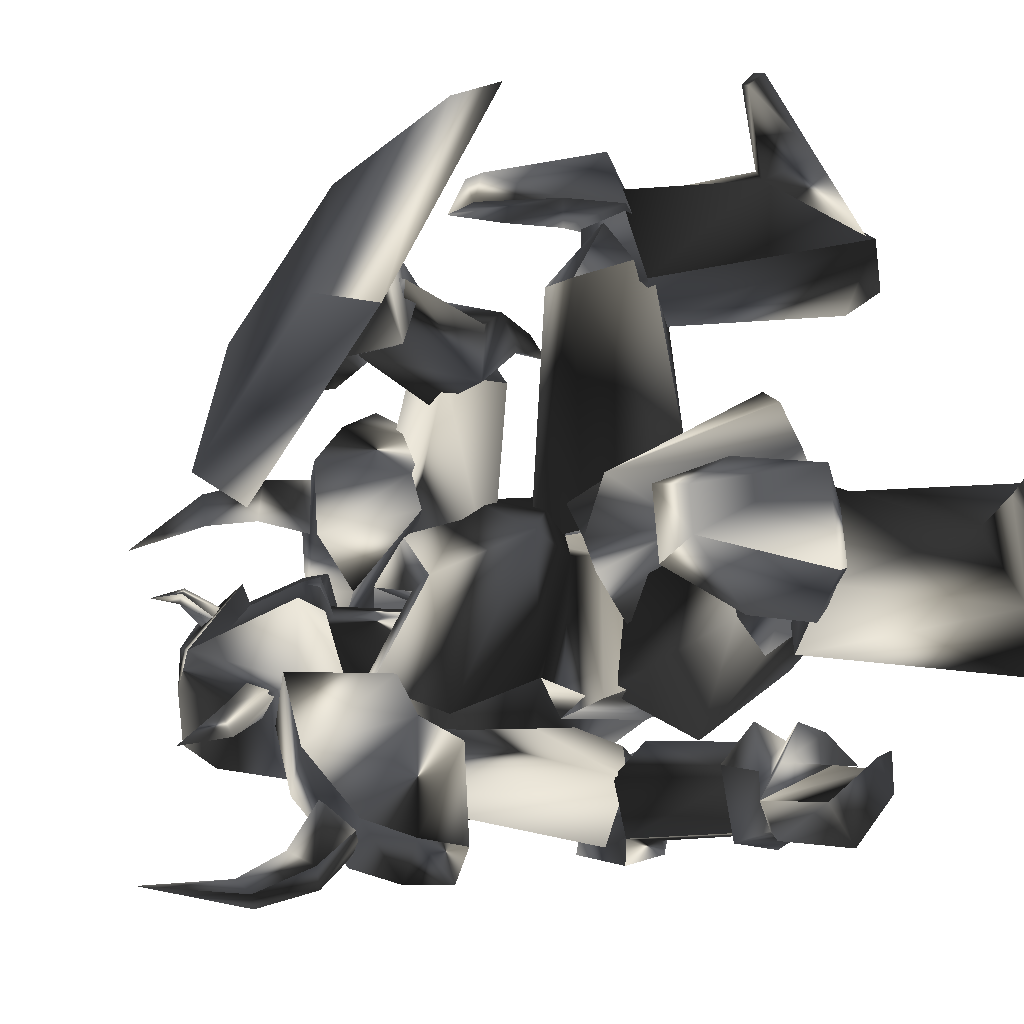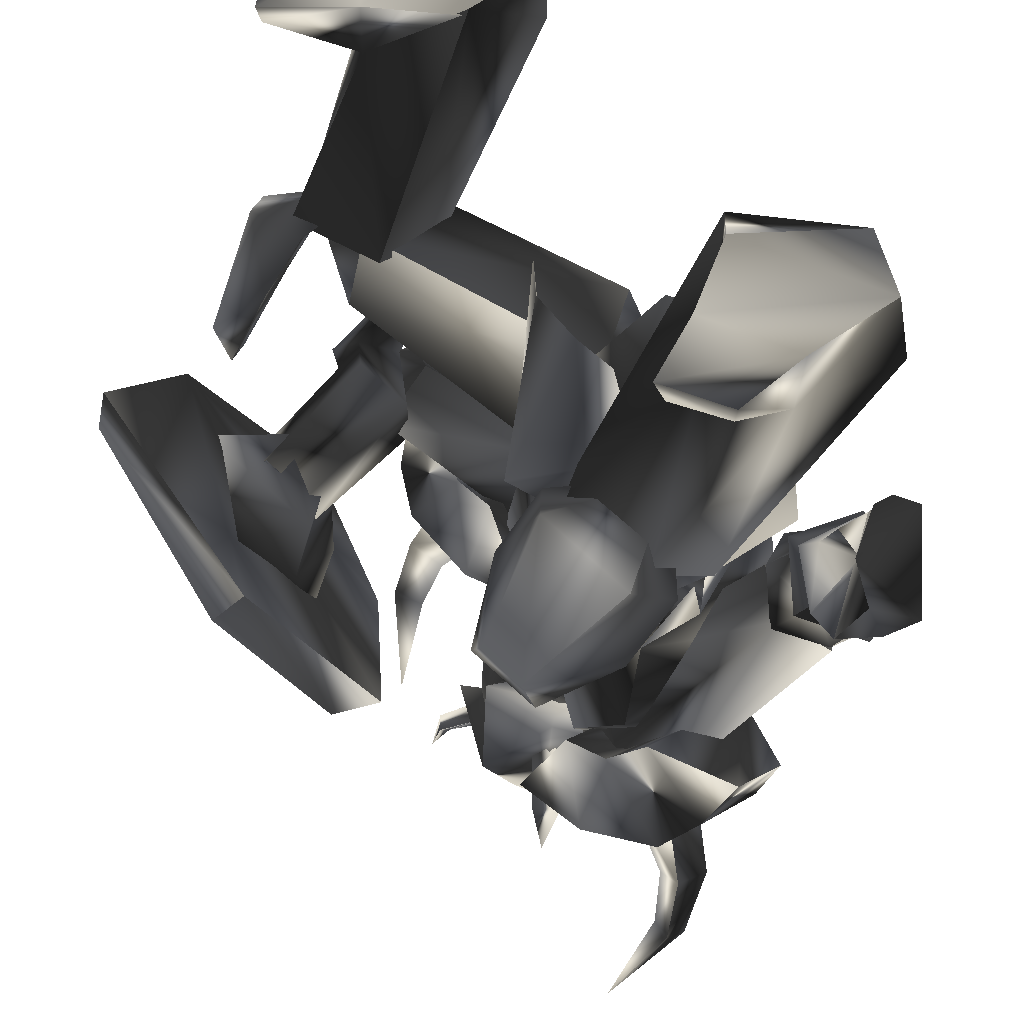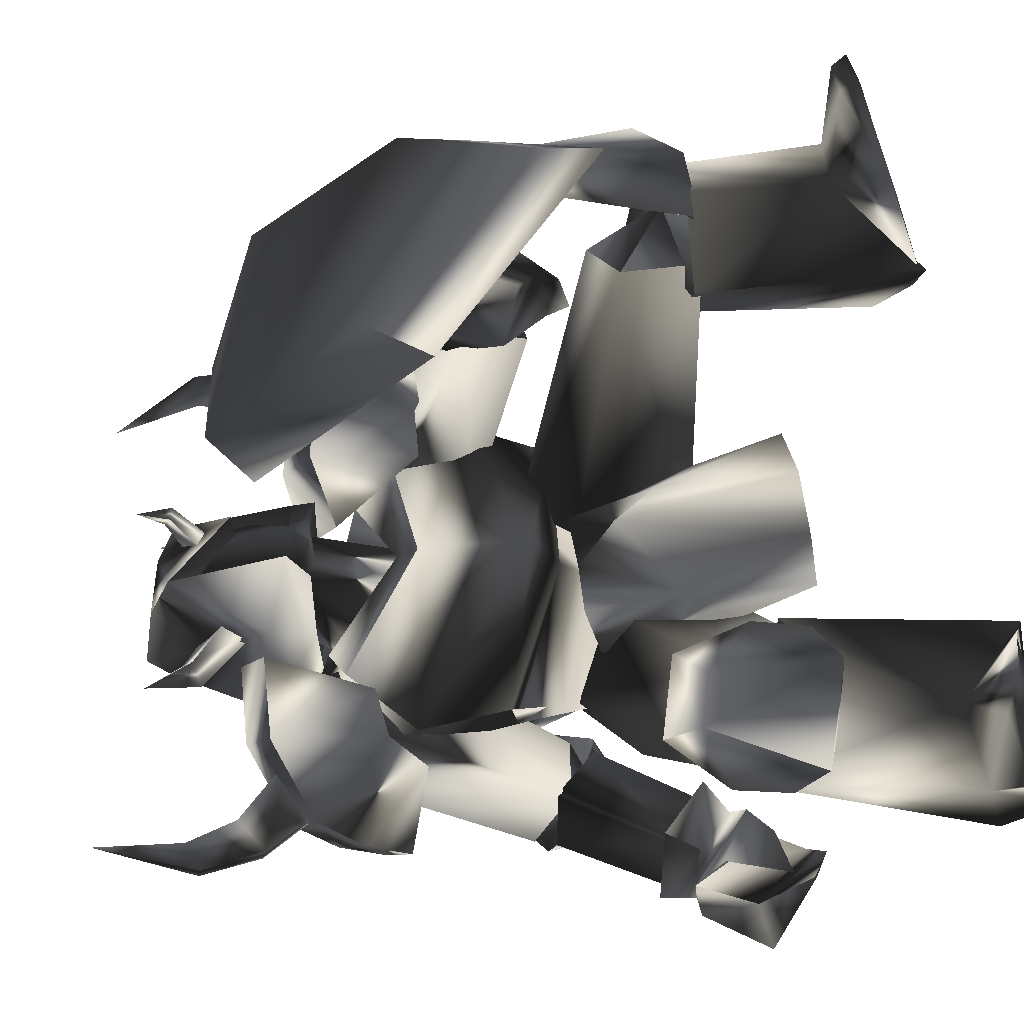
<metadata>
{"format":"obj","ext":"obj","renderer":"f3d","projection":"perspective","resolution":1024,"background":"white","views":[{"elev":-76.7,"azim":122.5,"up":"+Y"},{"elev":-45.8,"azim":-175.1,"up":"+Y"},{"elev":-55.7,"azim":110.1,"up":"+Y"}]}
</metadata>
<code>
o Models/knight/frames/knight_crouch_stand_14
v 5.948 -2.054 13.45
v 7.214 0.09564 11.6
v 5.948 -2.197 10.09
v 5.807 2.102 13.62
v 6.089 2.388 10.09
v 0.6002 2.245 11.27
v 1.022 1.528 13.62
v 0.4595 -1.767 11.1
v 1.022 -1.051 13.62
v 4.4 -0.04764 6.905
v 4.822 -1.767 7.408
v 6.089 -0.4775 6.569
v -2.214 -0.1909 6.905
v -0.2441 -2.197 4.22
v 6.652 0.2389 7.408
v 6.229 0.9553 6.569
v 4.963 1.958 7.744
v -1.229 3.964 6.066
v 1.163 3.104 2.878
v 1.304 1.528 8.918
v 1.304 -0.9073 8.918
v 1.867 -0.04764 2.878
v 1.867 3.678 -2.323
v 0.741 -2.34 -5.678
v 1.163 -1.337 -4.336
v -3.481 6.4 -6.014
v 1.445 3.821 -6.014
v -4.466 7.116 -8.698
v -9.814 0.2389 -8.698
v -8.547 0.5255 -6.182
v -4.466 -5.206 -2.491
v -5.31 -4.489 -5.511
v 1.445 -3.63 7.24
v -1.792 -1.767 9.421
v -1.229 0.3822 0.5293
v -3.481 5.254 -10.71
v 1.585 -0.4775 -10.54
v 3.556 -0.3342 3.046
v 3.696 4.681 5.395
v 0.3188 5.397 7.576
v 5.526 6.257 3.046
v 3.837 -0.6208 1.871
v 2.148 -6.495 5.898
v -3.622 -4.776 9.421
v 0.8817 8.262 5.395
v 4.118 8.262 -0.6451
v -0.3849 -8.788 3.214
v 3.274 -1.767 -3.665
v -5.873 -3.2 8.247
v -1.933 7.546 4.891
v 2.43 6.543 -4.336
v -1.37 -7.928 -0.9807
v -7.984 -2.197 4.22
v -4.888 7.259 1.536
v -4.184 -5.349 -0.3096
v -7.703 -0.764 -2.994
v -3.34 5.397 -2.994
v 2.148 3.678 -0.3096
v -7.703 0.5255 -10.71
v -0.807 -3.056 -10.54
v -13.19 -10.22 -7.356
v -13.61 -9.217 -5.846
v -11.36 -11.8 -4.672
v -11.64 -12.08 -6.349
v -9.11 -11.8 -7.356
v -8.125 -11.22 -6.014
v -8.125 -8.358 -8.027
v -9.251 -9.647 -8.866
v -11.5 -7.068 -8.027
v -11.64 -8.644 -8.866
v -12.49 -9.79 -11.55
v -9.673 -13.52 -6.853
v -11.5 -9.217 -10.04
v -11.08 -14.23 -9.369
v -13.33 -9.934 -9.202
v -13.61 -10.65 -11.72
v -13.19 -15.09 -9.369
v -11.78 -13.23 -6.517
v -8.688 -13.52 -8.531
v -8.406 -10.79 -9.873
v -9.251 -11.51 -10.71
v -10.1 -10.79 -10.71
v -10.8 -13.09 -11.21
v -10.52 -14.09 -12.22
v -11.5 -11.51 -12.72
v 13.83 -0.9073 -3.162
v 14.95 3.964 -4.672
v 13.41 4.681 -1.484
v 18.89 4.251 -4.672
v 16.64 5.683 0.5293
v 14.95 -0.9073 0.02597
v 13.41 1.672 1.033
v 14.67 -1.48 2.543
v 17.77 -2.77 -4.168
v 9.607 11.13 -21.28
v 13.97 11.41 -23.13
v 9.325 10.55 -24.13
v 14.11 11.13 -24.13
v 4.4 9.265 -24.47
v 4.681 9.265 -24.13
v 1.022 13.99 -23.46
v 1.163 12.85 -21.28
v 4.259 17.58 -19.94
v 4.822 17.15 -23.97
v 13.97 14.85 -23.8
v 13.83 14.42 -22.96
v 9.607 15.14 -21.28
v 9.466 15.57 -23.97
v 13.55 7.116 -15.07
v 9.466 4.824 -14.07
v 9.325 11.41 -10.54
v 13.41 11.13 -12.89
v 6.792 8.262 -12.72
v -4.466 -11.51 -23.63
v -3.199 -15.52 -22.79
v -4.747 -12.08 -20.95
v -2.777 -15.52 -23.8
v -11.92 -6.352 -23.13
v -6.014 -6.925 -23.8
v -6.014 -5.922 -24.13
v -10.8 -6.065 -20.78
v -12.77 -11.51 -20.61
v -12.49 -11.51 -23.8
v -8.125 -14.38 -20.95
v -5.733 -17.1 -22.96
v -5.873 -17.38 -23.8
v -8.688 -14.38 -23.63
v -4.747 -13.95 -11.55
v 0.6002 -9.504 -14.23
v 1.163 -13.8 -16.25
v -2.074 -16.52 -14.4
v -3.762 -9.647 -12.89
v 0.4595 -3.916 -16.25
v -1.651 -5.635 -11.89
v -1.088 -5.635 -15.91
v 0.4595 -5.349 -10.04
v 4.259 -3.773 -8.027
v 2.008 -3.2 -5.511
v -2.214 -4.489 -5.175
v 1.585 1.242 -5.175
v 3.415 -1.194 -5.511
v 3.415 -0.764 -9.873
v 0.741 -5.062 -5.343
v 2.148 -1.051 -16.42
v 1.022 -2.77 -11.89
v 2.289 1.815 -11.55
v 2.289 2.245 -15.91
v 15.38 7.403 -15.58
v 12.98 5.683 -15.07
v 14.95 4.537 -12.72
v 17.91 5.827 -10.04
v 17.91 7.833 -9.034
v 15.38 11.56 -13.23
v 17.07 4.537 -9.034
v 12.84 11.99 -11.55
v 9.748 9.695 -14.91
v 16.92 7.689 -7.356
v 14.81 10.84 -9.202
v 9.185 10.41 -14.91
v -1.792 6.83 -9.873
v 10.17 6.113 -14.74
v -0.5256 1.242 -10.38
v 12.42 8.979 -13.73
v 11.3 5.683 -11.05
v -0.807 7.403 -4.504
v 8.622 10.27 -9.369
v -3.903 2.531 -6.349
v 11.15 9.122 -9.369
v 1.726 3.678 -2.491
v 1.726 -0.1909 -5.343
v 6.37 2.388 7.576
v 5.807 2.961 6.569
v 3.696 0.09564 8.75
v 2.993 3.248 9.925
v 2.711 4.107 7.744
v -0.807 1.815 10.6
v -0.807 -1.91 10.43
v -2.496 -2.197 8.75
v -2.636 2.388 8.918
v 2.852 -3.63 7.24
v 6.511 -2.054 7.408
v 5.385 -2.627 6.569
v 2.57 -0.04764 10.93
v 5.807 -2.34 14.62
v 3.556 -2.77 15.8
v 3.415 2.245 16.13
v 7.214 -2.34 13.11
v 7.074 -0.04764 13.95
v 3.837 -3.916 11.77
v -0.6663 -2.054 12.78
v 1.445 -1.48 15.46
v -0.6663 1.672 12.94
v 3.696 3.964 12.27
v 1.445 0.9553 15.63
v 5.666 1.958 14.79
v 7.214 2.102 13.28
v 8.059 0.2389 9.757
v 3.415 -3.2 9.421
v 3.415 -2.627 9.925
v 2.57 -2.34 11.27
v 3.274 -5.779 12.78
v 3.837 -2.197 12.44
v 4.541 -2.34 10.93
v 4.118 -4.919 13.45
v 4.681 -5.635 12.61
v 4.4 -6.209 15.13
v 3.274 2.675 10.26
v 4.4 2.245 11.1
v 4.4 5.54 13.11
v 3.696 2.102 12.61
v 2.43 2.245 11.6
v 3.837 4.681 13.95
v 2.993 5.397 13.45
v 4.259 5.683 15.8
v 7.074 0.09564 10.93
v 7.074 -0.6208 11.43
v 9.325 -0.4775 12.27
v 7.074 -0.04764 12.44
v 7.074 0.812 11.6
v 8.903 -0.04764 12.78
v 9.325 0.5255 12.27
v 9.888 -0.04764 13.78
v -8.266 -2.77 -2.658
v -8.547 -0.6208 0.5293
v -10.38 -2.913 -2.994
v -9.954 -1.194 0.02597
v -11.36 -2.627 1.704
v -12.49 -5.062 -0.8129
v -10.94 -3.056 3.046
v -11.64 -6.065 0.8648
v -9.954 -7.785 -0.1418
v -7.281 -5.062 -2.994
v -7.281 -7.355 -1.148
v -9.954 -3.916 -2.994
v -11.64 -5.635 -1.148
v -11.5 -8.071 -8.195
v -12.91 -9.647 -6.517
v -9.11 -11.22 -6.517
v -11.5 -11.51 -5.678
v -9.11 -9.074 -8.195
v -7.281 -3.916 -1.82
v -1.933 -4.059 7.911
v -9.532 -3.343 0.8648
v 0.741 -3.916 3.885
v -11.08 -5.062 -2.491
v -7.703 -7.355 -1.652
v -2.496 -8.071 8.079
v -10.1 -6.925 1.033
v 1.867 -5.779 7.408
v 0.1781 -8.644 5.059
v 16.5 -6.065 -4.001
v 14.25 -2.77 8.079
v 18.47 -5.062 -1.484
v 11.58 -3.343 6.737
v 22.27 -2.054 -11.21
v 21.57 -2.34 -13.56
v 19.74 6.543 -6.685
v 21.29 5.97 -3.665
v 17.21 9.552 5.563
v 15.1 10.7 3.885
v 13.83 4.251 8.582
v 12.14 4.537 7.744
v 11.44 7.689 -7.021
v 7.777 10.41 -7.356
v 9.466 7.116 -6.685
v 9.325 10.55 -7.356
v 13.12 9.982 -4.672
v 10.59 12.27 -5.678
v 12.28 10.7 -2.994
v 9.748 13.13 -4.84
v 9.466 6.686 -1.652
v 9.325 5.827 -4.504
v 11.58 8.692 -1.484
v 11.44 7.259 -6.014
v 12.84 9.122 -4.168
v 15.94 2.388 -4.504
v 17.21 4.107 -2.826
v 14.25 1.958 -0.6451
v 16.08 3.678 -0.4774
v 14.11 1.099 -3.162
v 9.185 10.7 -4.001
v 1.726 10.13 3.214
v 8.34 7.546 -5.343
v 0.6002 6.113 0.5293
v 10.59 5.97 -3.162
v 11.86 8.119 -5.175
v 4.4 8.262 5.73
v 11.58 9.122 -1.82
v -0.2441 6.686 4.556
v 3.415 4.537 4.053
v 11.3 8.692 11.1
v 9.748 10.13 8.582
v 11.72 7.833 10.6
v 10.59 8.549 7.744
v 10.31 7.546 11.27
v 9.044 8.119 9.086
v 11.72 4.824 14.62
v 8.34 8.549 4.22
v 6.652 10.41 5.73
v 6.652 7.403 6.569
v 7.637 13.13 6.066
v 3.274 13.56 4.556
v 7.637 14.28 3.885
v 8.2 7.546 -0.4774
v 10.03 11.41 1.536
v 10.59 9.552 3.046
v 1.726 5.827 8.918
v 4.541 2.245 5.898
v 5.807 4.251 1.2
v 4.681 8.119 9.086
v 0.8817 10.41 6.234
v 7.496 4.537 6.234
v 2.43 11.84 5.898
v 7.355 5.827 0.8648
v 10.17 7.689 4.891
v 7.214 11.27 7.911
v -1.651 -12.8 14.29
v -3.762 -10.51 12.27
v -2.496 -12.08 14.79
v -2.355 -11.8 11.43
v -1.511 -10.08 12.61
v -1.088 -11.22 14.96
v 1.445 -12.94 18.31
v -0.3849 -8.214 9.757
v -3.481 -7.785 9.086
v -2.074 -9.934 7.576
v -7.562 -8.071 7.576
v -6.014 -3.773 7.576
v -6.295 -8.071 9.589
v -5.451 -11.08 5.395
v -1.37 -10.36 3.046
v -3.622 -11.94 6.905
v 2.43 -8.644 4.22
v 4.963 -7.355 8.75
v 2.148 -3.486 11.43
v -2.214 -2.054 8.918
v -0.5256 -5.922 12.11
v 2.148 -9.79 9.421
v -4.044 -3.343 8.918
v 0.6002 -9.934 4.22
v -1.511 -11.8 8.582
v -4.325 -7.928 11.27
v 4.118 -13.95 -13.73
v 2.008 -12.66 -15.91
v 2.008 -15.38 -17.09
v 4.822 -17.53 -11.89
v 3.274 -18.96 -11.05
v -1.37 -18.24 -15.24
v 5.385 -16.38 -10.54
v -3.199 -12.37 -15.74
v -3.199 -16.81 -13.23
v 2.852 -18.53 -9.202
v -0.9478 -18.24 -11.05
v 0.03733 -10.79 -15.24
v -8.688 -2.77 -10.21
v -3.903 -12.94 -15.91
v -3.481 -0.04764 -10.21
v 0.8817 -11.8 -11.72
v -0.6663 -14.52 -14.57
v -4.466 -12.8 -10.38
v -8.829 -4.346 -5.007
v -6.858 1.099 -6.349
v -1.933 -14.09 -10.38
v -4.607 -4.059 -2.658
v -1.37 -1.337 -5.007
f 1 2 3
f 4 5 2
f 4 6 5
f 7 8 6
f 1 3 8
f 9 7 4
f 10 11 12
f 13 11 14
f 3 15 11
f 16 12 15
f 5 17 15
f 17 18 19
f 18 20 13
f 12 11 15
f 16 15 17
f 15 3 2
f 15 2 5
f 4 2 1
f 4 1 9
f 8 9 1
f 21 8 3
f 14 22 19
f 17 22 10
f 6 4 7
f 20 5 6
f 8 7 9
f 21 6 8
f 10 12 16
f 11 21 3
f 21 20 6
f 20 17 5
f 22 11 10
f 16 17 10
f 11 22 14
f 22 17 19
f 11 13 21
f 18 17 20
f 21 13 20
f 13 14 19
f 19 18 13
f 23 24 25
f 26 27 23
f 28 27 26
f 29 26 30
f 28 26 29
f 30 31 32
f 29 30 32
f 31 24 32
f 33 34 35
f 36 37 27
f 28 36 27
f 33 35 38
f 38 35 39
f 39 35 40
f 40 35 34
f 38 39 41
f 42 38 41
f 38 43 33
f 42 43 38
f 34 33 43
f 44 34 43
f 44 40 34
f 45 40 44
f 40 41 39
f 45 41 40
f 46 42 41
f 47 42 48
f 44 43 47
f 49 44 47
f 50 45 44
f 49 50 44
f 45 46 41
f 50 46 45
f 48 46 51
f 48 52 47
f 53 47 52
f 49 47 53
f 54 50 49
f 53 54 49
f 54 51 46
f 50 54 46
f 51 25 48
f 52 25 55
f 56 52 55
f 53 52 56
f 57 54 53
f 56 57 53
f 57 58 51
f 54 57 51
f 23 25 58
f 55 25 31
f 56 55 31
f 30 56 31
f 26 57 56
f 30 26 56
f 57 23 58
f 26 23 57
f 24 27 37
f 59 32 60
f 29 32 59
f 24 37 60
f 59 28 29
f 36 28 59
f 24 31 25
f 24 23 27
f 25 52 48
f 25 51 58
f 42 47 43
f 42 46 48
f 60 36 59
f 37 36 60
f 32 24 60
f 61 62 63
f 64 61 63
f 65 64 63
f 66 65 63
f 65 66 67
f 68 65 67
f 68 69 70
f 67 69 68
f 70 69 62
f 61 70 62
f 62 66 63
f 67 66 62
f 69 67 62
f 71 72 73
f 74 72 71
f 71 73 75
f 76 71 75
f 77 75 78
f 76 75 77
f 74 77 78
f 72 74 78
f 79 72 80
f 81 79 80
f 81 73 82
f 80 73 81
f 79 83 82
f 68 70 73
f 80 68 73
f 72 65 68
f 80 72 68
f 84 74 85
f 72 78 64
f 65 72 64
f 75 61 64
f 78 75 64
f 73 70 61
f 75 73 61
f 79 73 72
f 82 73 79
f 84 77 74
f 84 76 77
f 76 84 85
f 83 81 82
f 83 79 81
f 71 85 74
f 85 71 76
f 86 87 88
f 87 89 90
f 89 87 86
f 91 92 93
f 90 89 94
f 93 90 94
f 92 88 90
f 94 86 91
f 91 93 94
f 88 92 91
f 88 91 86
f 90 88 87
f 86 94 89
f 90 93 92
f 95 96 97
f 97 96 98
f 99 100 101
f 99 101 102
f 103 102 101
f 103 101 104
f 105 106 107
f 105 107 108
f 96 106 98
f 98 106 105
f 109 110 111
f 109 111 112
f 97 98 108
f 108 98 105
f 96 95 107
f 96 107 106
f 107 112 111
f 107 111 103
f 111 113 102
f 111 102 103
f 110 99 113
f 113 99 102
f 110 109 95
f 110 95 99
f 108 107 104
f 104 107 103
f 104 101 100
f 110 113 111
f 104 97 108
f 99 95 100
f 100 95 97
f 109 112 95
f 95 112 107
f 104 100 97
f 114 115 116
f 117 115 114
f 118 119 120
f 121 118 120
f 118 121 122
f 123 118 122
f 124 125 126
f 127 124 126
f 117 125 115
f 126 125 117
f 128 129 130
f 131 128 130
f 127 117 114
f 126 117 127
f 124 116 115
f 125 124 115
f 128 131 124
f 122 128 124
f 121 132 128
f 122 121 128
f 132 120 129
f 121 120 132
f 116 130 129
f 120 116 129
f 123 124 127
f 122 124 123
f 119 118 123
f 128 132 129
f 127 114 123
f 119 116 120
f 114 116 119
f 116 131 130
f 124 131 116
f 114 119 123
f 133 134 135
f 136 137 133
f 134 136 135
f 138 139 140
f 138 141 142
f 140 142 141
f 136 143 138
f 135 136 133
f 144 137 142
f 140 134 145
f 146 140 145
f 138 137 136
f 142 137 138
f 133 144 145
f 134 140 139
f 138 140 141
f 139 138 143
f 139 136 134
f 142 146 147
f 142 140 146
f 136 139 143
f 144 133 137
f 142 147 144
f 144 147 146
f 145 134 133
f 146 145 144
f 148 149 150
f 148 150 151
f 148 151 152
f 148 152 153
f 151 150 154
f 153 155 156
f 156 148 153
f 154 150 157
f 157 150 158
f 152 151 154
f 152 154 157
f 156 155 149
f 152 158 153
f 158 152 157
f 153 158 155
f 149 148 156
f 150 149 155
f 150 155 158
f 159 160 161
f 161 160 162
f 163 161 164
f 165 160 166
f 166 160 159
f 167 160 165
f 165 166 168
f 165 168 169
f 162 170 164
f 162 164 161
f 165 169 170
f 162 167 170
f 160 167 162
f 168 163 164
f 159 163 166
f 161 163 159
f 169 168 164
f 169 164 170
f 170 167 165
f 163 168 166
f 171 172 173
f 171 174 175
f 175 174 176
f 177 178 179
f 180 178 177
f 181 182 180
f 181 183 173
f 184 185 186
f 173 172 175
f 187 184 188
f 184 187 189
f 189 190 191
f 191 190 192
f 193 186 194
f 195 186 193
f 196 197 188
f 196 183 197
f 187 183 181
f 181 198 187
f 198 177 190
f 176 192 190
f 174 193 192
f 193 174 196
f 185 191 194
f 180 198 181
f 188 197 187
f 188 195 196
f 188 186 195
f 184 186 188
f 194 186 185
f 192 194 191
f 190 177 176
f 179 176 177
f 176 179 175
f 175 172 171
f 177 198 180
f 190 189 198
f 191 185 189
f 193 196 195
f 194 192 193
f 192 176 174
f 183 187 197
f 183 196 171
f 189 187 198
f 171 196 174
f 189 185 184
f 180 182 173
f 173 175 179
f 178 180 173
f 179 178 173
f 173 182 181
f 173 183 171
f 199 200 201
f 202 203 204
f 202 204 200
f 200 199 203
f 202 200 203
f 205 206 204
f 206 201 204
f 206 205 201
f 205 204 203
f 201 200 204
f 199 201 205
f 205 203 199
f 207 208 209
f 210 211 212
f 210 212 208
f 208 207 211
f 210 208 211
f 213 214 212
f 214 209 212
f 214 213 209
f 213 212 211
f 209 208 212
f 207 209 213
f 213 211 207
f 215 216 217
f 218 219 220
f 218 220 216
f 216 215 219
f 218 216 219
f 221 222 220
f 222 217 220
f 222 221 217
f 221 220 219
f 217 216 220
f 215 217 221
f 221 219 215
f 223 224 225
f 225 224 226
f 226 227 228
f 226 228 225
f 227 229 230
f 227 230 228
f 229 224 230
f 230 224 223
f 226 224 227
f 227 224 229
f 231 232 233
f 232 223 225
f 232 225 234
f 234 225 235
f 235 225 228
f 235 228 231
f 231 228 230
f 223 232 231
f 223 231 230
f 234 235 236
f 236 235 237
f 231 233 238
f 231 238 239
f 231 239 237
f 231 237 235
f 240 232 236
f 236 232 234
f 233 232 238
f 238 232 240
f 240 236 238
f 238 236 237
f 238 237 239
f 241 242 243
f 244 242 241
f 245 246 241
f 243 242 247
f 248 243 247
f 249 247 242
f 246 248 247
f 250 246 247
f 246 250 244
f 241 246 244
f 250 247 249
f 244 250 249
f 242 244 249
f 248 246 245
f 243 248 245
f 241 243 245
f 251 252 253
f 254 252 251
f 255 251 253
f 256 251 255
f 257 255 258
f 256 255 257
f 257 258 259
f 260 257 259
f 259 261 262
f 260 259 262
f 262 261 252
f 254 262 252
f 252 261 259
f 257 251 256
f 254 251 257
f 262 254 257
f 260 262 257
f 258 255 253
f 258 253 252
f 259 258 252
f 263 264 265
f 266 264 263
f 267 268 266
f 263 267 266
f 269 270 268
f 267 269 268
f 269 264 270
f 265 264 269
f 268 264 266
f 270 264 268
f 271 272 273
f 263 265 272
f 274 263 272
f 275 263 274
f 267 263 275
f 273 267 275
f 269 267 273
f 273 272 265
f 269 273 265
f 276 275 274
f 277 275 276
f 278 271 273
f 279 278 273
f 277 279 273
f 275 277 273
f 276 272 280
f 274 272 276
f 278 272 271
f 280 272 278
f 278 276 280
f 277 276 278
f 279 277 278
f 281 282 283
f 283 282 284
f 283 285 286
f 287 282 281
f 287 281 288
f 282 287 289
f 287 288 285
f 287 285 290
f 284 290 285
f 284 285 283
f 289 287 290
f 289 290 284
f 289 284 282
f 286 285 288
f 286 288 281
f 286 281 283
f 291 292 293
f 294 293 292
f 295 296 291
f 297 291 293
f 298 299 300
f 294 298 300
f 300 296 294
f 298 292 299
f 295 297 293
f 291 297 295
f 292 298 294
f 293 294 295
f 292 291 296
f 299 292 296
f 296 295 294
f 296 300 299
f 301 302 303
f 302 304 305
f 306 301 303
f 304 306 305
f 307 308 309
f 310 307 311
f 308 312 309
f 308 307 310
f 313 302 301
f 314 304 302
f 314 315 306
f 315 316 301
f 312 315 314
f 309 314 313
f 310 311 313
f 312 310 316
f 313 311 309
f 302 313 314
f 305 303 302
f 306 304 314
f 314 309 312
f 313 316 310
f 301 316 313
f 310 312 308
f 316 315 312
f 301 306 315
f 303 305 306
f 309 311 307
f 317 318 319
f 318 317 320
f 319 321 322
f 317 319 323
f 324 325 326
f 324 326 320
f 320 321 324
f 325 318 326
f 317 323 322
f 322 323 319
f 320 326 318
f 322 320 317
f 321 319 318
f 321 318 325
f 320 322 321
f 325 324 321
f 327 328 329
f 330 331 328
f 327 329 332
f 330 332 331
f 333 334 335
f 336 335 337
f 333 338 334
f 337 335 334
f 329 328 339
f 328 331 340
f 332 341 340
f 329 342 341
f 340 341 338
f 339 340 333
f 339 336 337
f 342 337 338
f 333 336 339
f 340 339 328
f 328 327 330
f 340 331 332
f 338 333 340
f 337 342 339
f 339 342 329
f 334 338 337
f 338 341 342
f 341 332 329
f 332 330 327
f 335 336 333
f 343 344 345
f 346 343 345
f 347 346 345
f 348 347 345
f 349 343 346
f 350 351 348
f 348 345 350
f 352 343 349
f 353 343 352
f 349 346 347
f 352 349 347
f 344 351 350
f 348 353 347
f 352 347 353
f 351 353 348
f 350 345 344
f 351 344 343
f 353 351 343
f 354 355 356
f 357 355 354
f 358 354 359
f 360 355 361
f 356 355 360
f 361 355 362
f 363 360 361
f 364 363 361
f 358 365 357
f 354 358 357
f 365 364 361
f 365 362 357
f 357 362 355
f 358 359 363
f 360 359 356
f 356 359 354
f 358 363 364
f 365 358 364
f 361 362 365
f 360 363 359

</code>
